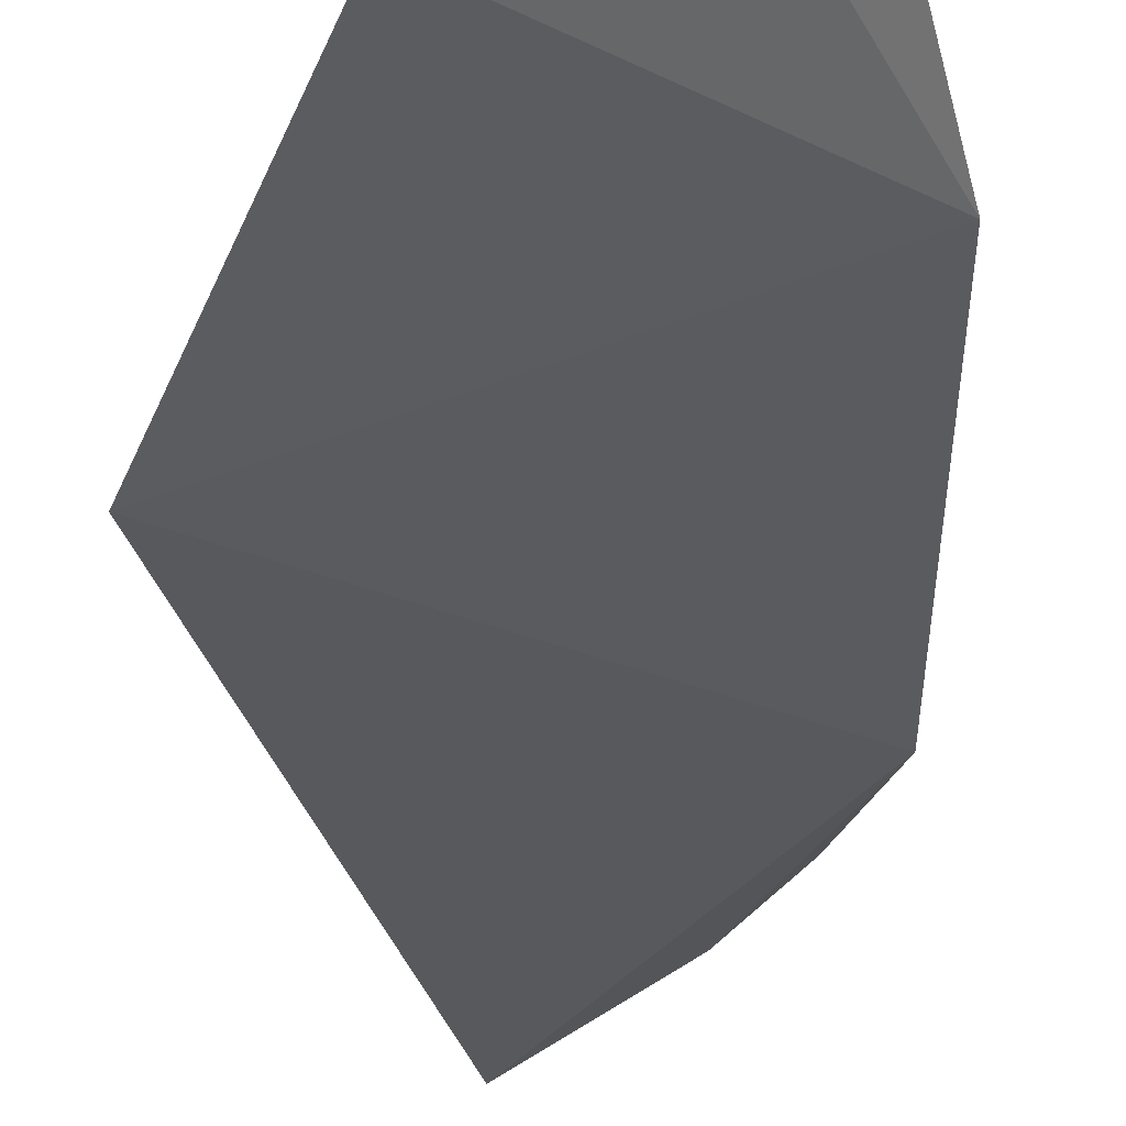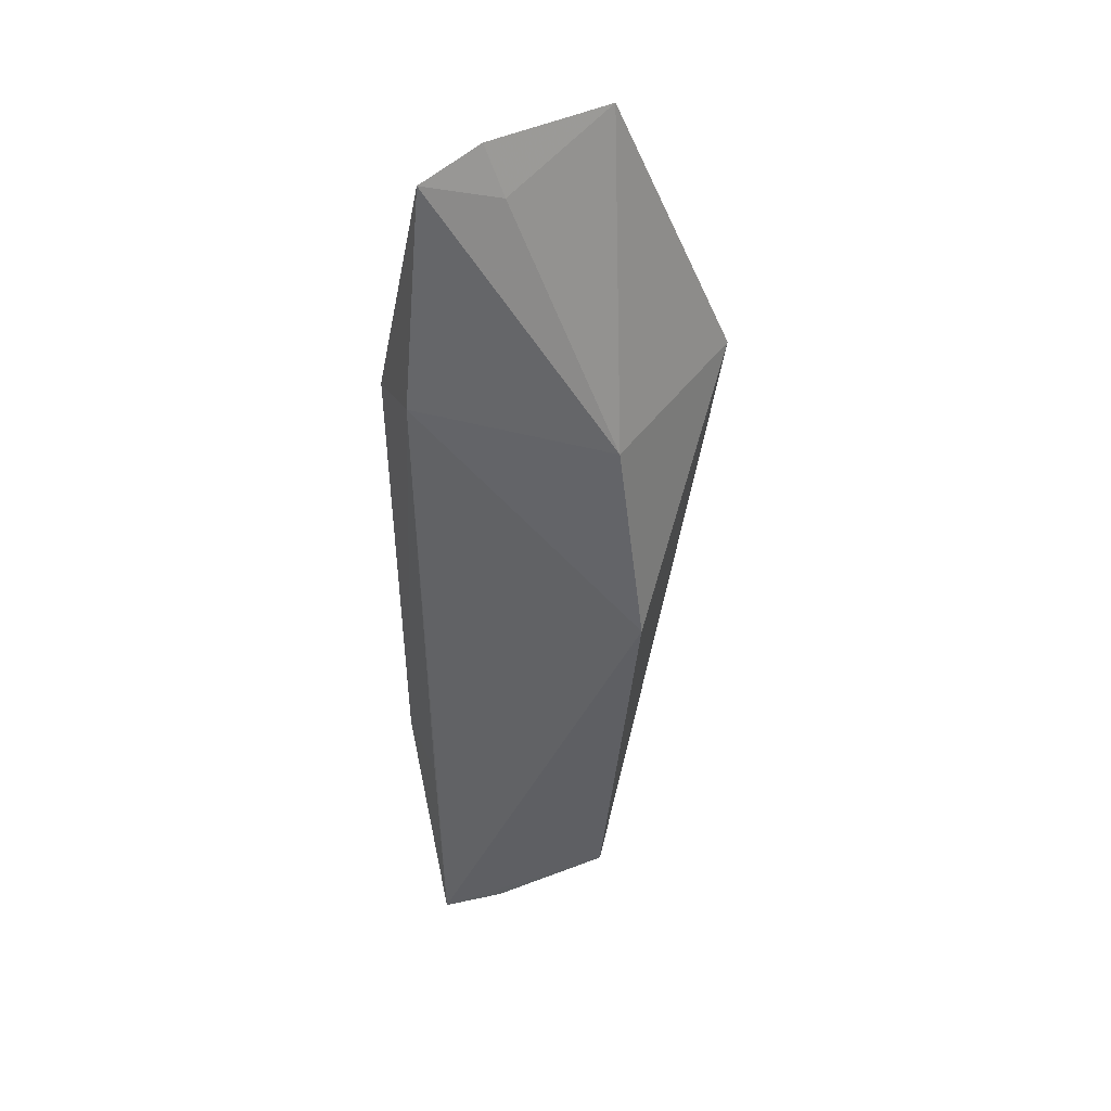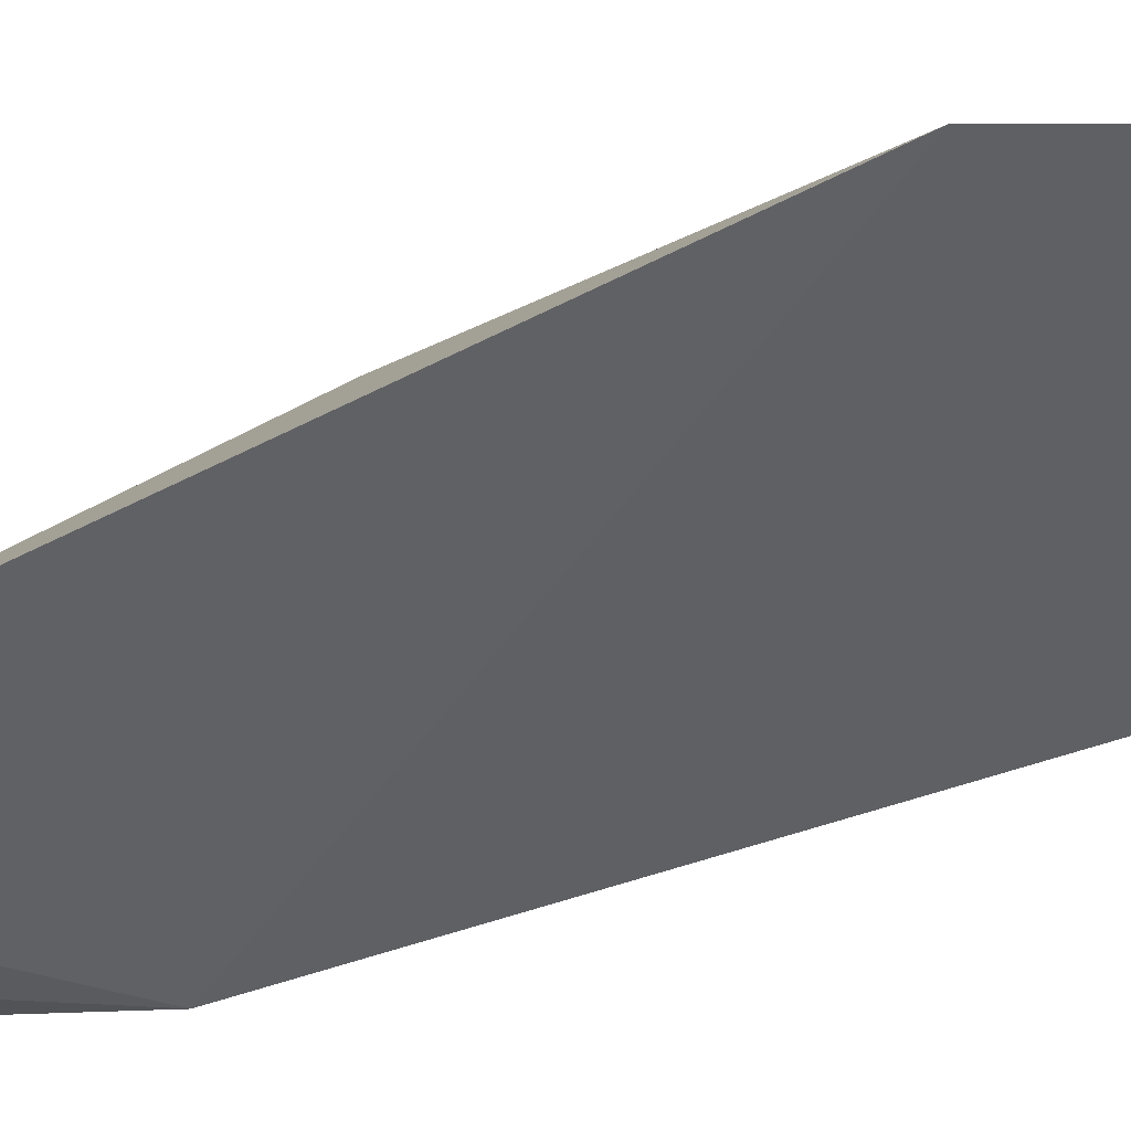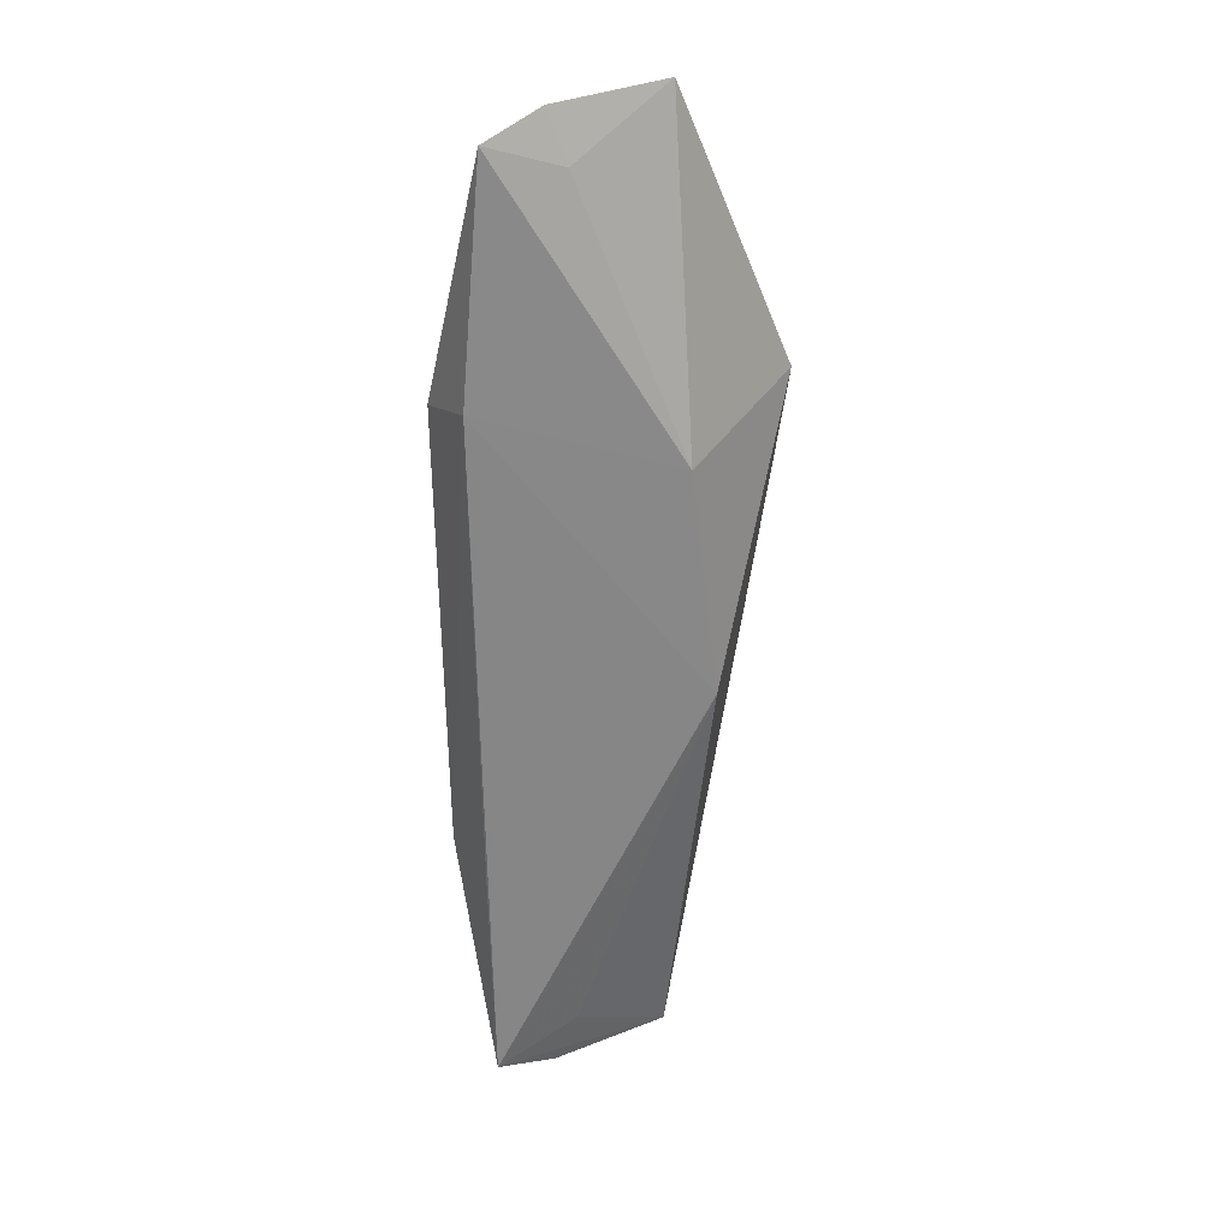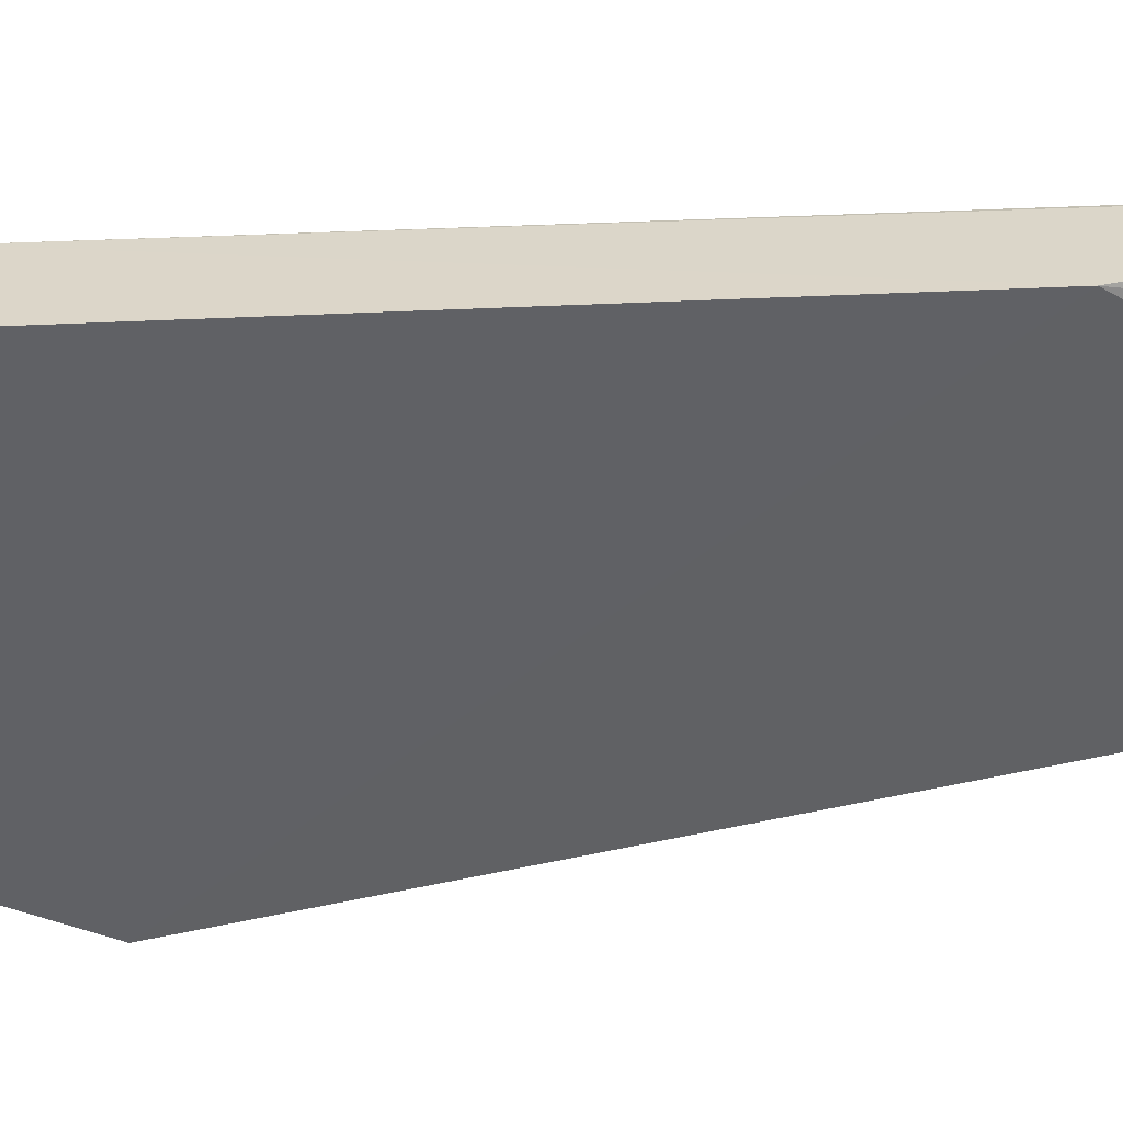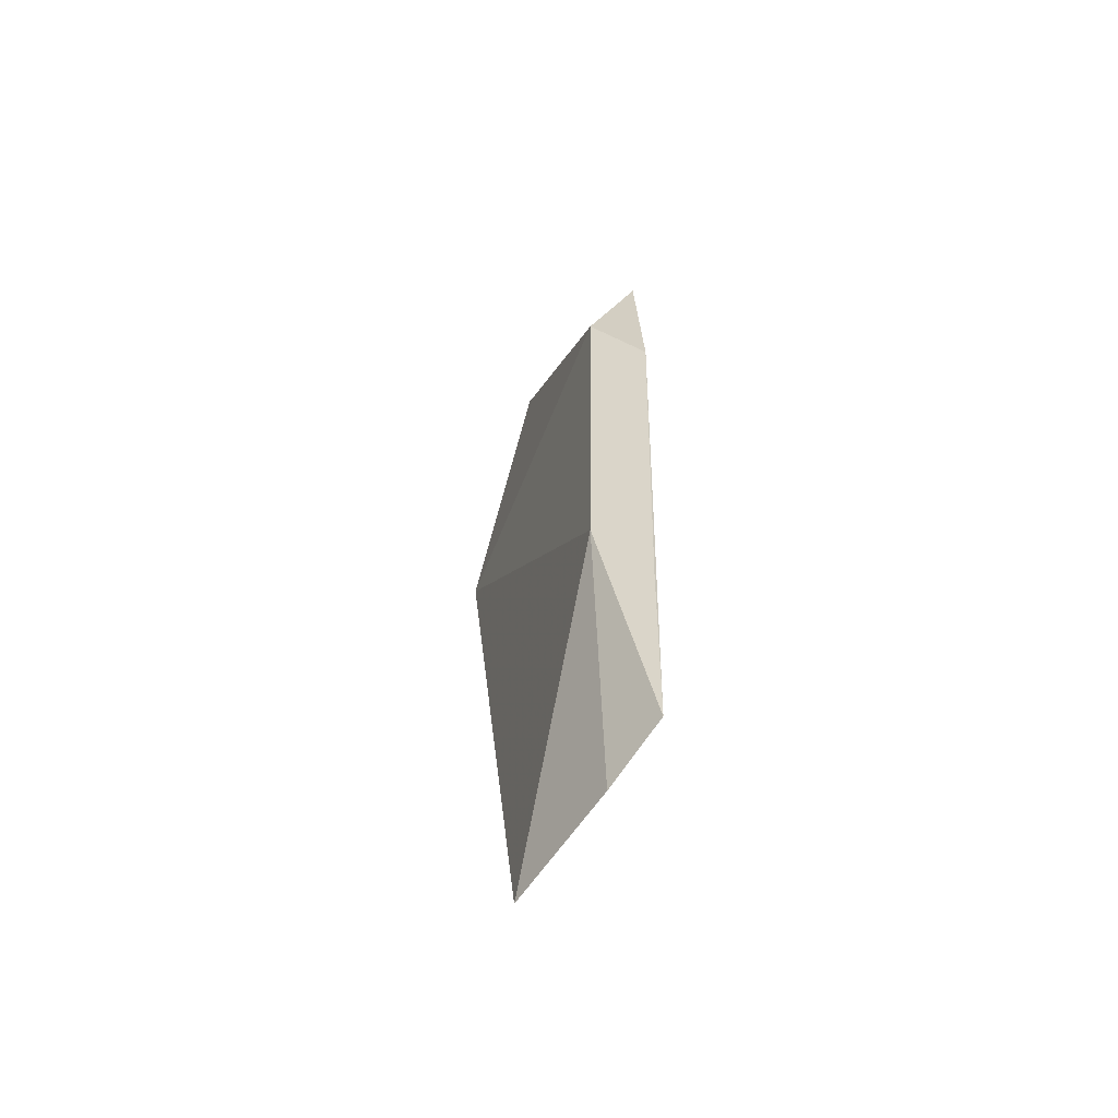
<metadata>
{"format":"obj","ext":"obj","renderer":"f3d","projection":"perspective","resolution":1024,"background":"white","views":[{"elev":-28.3,"azim":-178.6,"up":"+Z"},{"elev":39.1,"azim":4.3,"up":"+Y"},{"elev":-66.6,"azim":108.6,"up":"+Z"},{"elev":27.4,"azim":-1.7,"up":"+Y"},{"elev":-29.9,"azim":-84.1,"up":"+Z"},{"elev":-60.8,"azim":-92.5,"up":"+Y"}]}
</metadata>
<code>
v 0.01682 -0.08333 0.05289
v 0.02912 -0.007576 0.04697
v 0.02131 -0.03684 0.06121
v 0.004968 0.02241 0.06134
v -0.006415 -0.006225 0.05949
v 0.01841 -0.01226 0.06183
v -0.005652 -0.05481 0.05887
v 0.01682 0.02273 0.05289
v -0.001543 -0.08025 0.06498
v 0.007042 0.01696 0.06185
v 0.004602 -0.08281 0.06046
v 0.007041 -0.07716 0.06052
v -0.002794 -0.004629 0.06627
v -0.0007561 0.02003 0.06567
v -0.002119 -0.05647 0.06518
f 1 2 3
f 6 3 2
f 7 5 2
f 7 2 1
f 8 5 4
f 8 2 5
f 8 6 2
f 10 8 4
f 10 6 8
f 11 9 7
f 11 7 1
f 11 1 9
f 12 9 1
f 12 1 3
f 12 3 9
f 13 9 3
f 13 3 6
f 13 5 7
f 14 13 6
f 14 6 10
f 14 10 4
f 14 4 5
f 14 5 13
f 15 13 7
f 15 7 9
f 15 9 13

</code>
